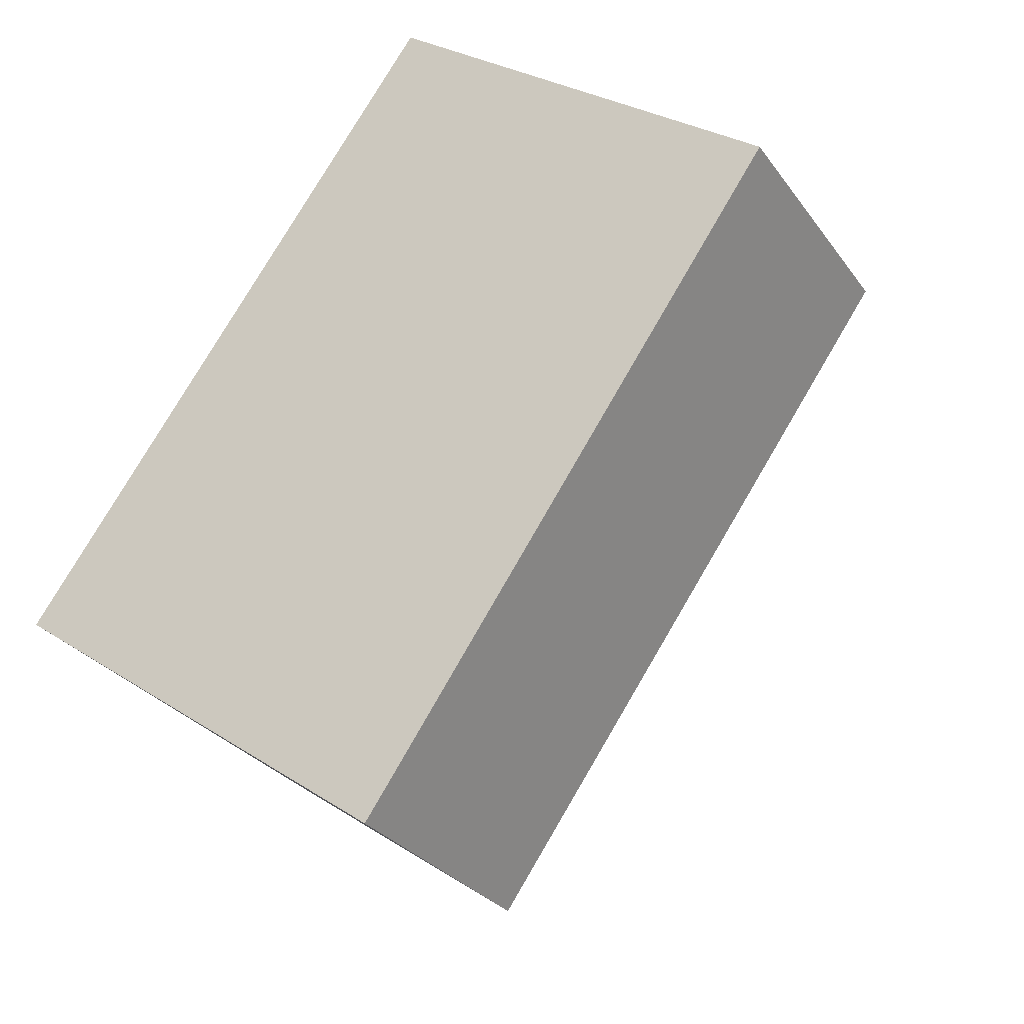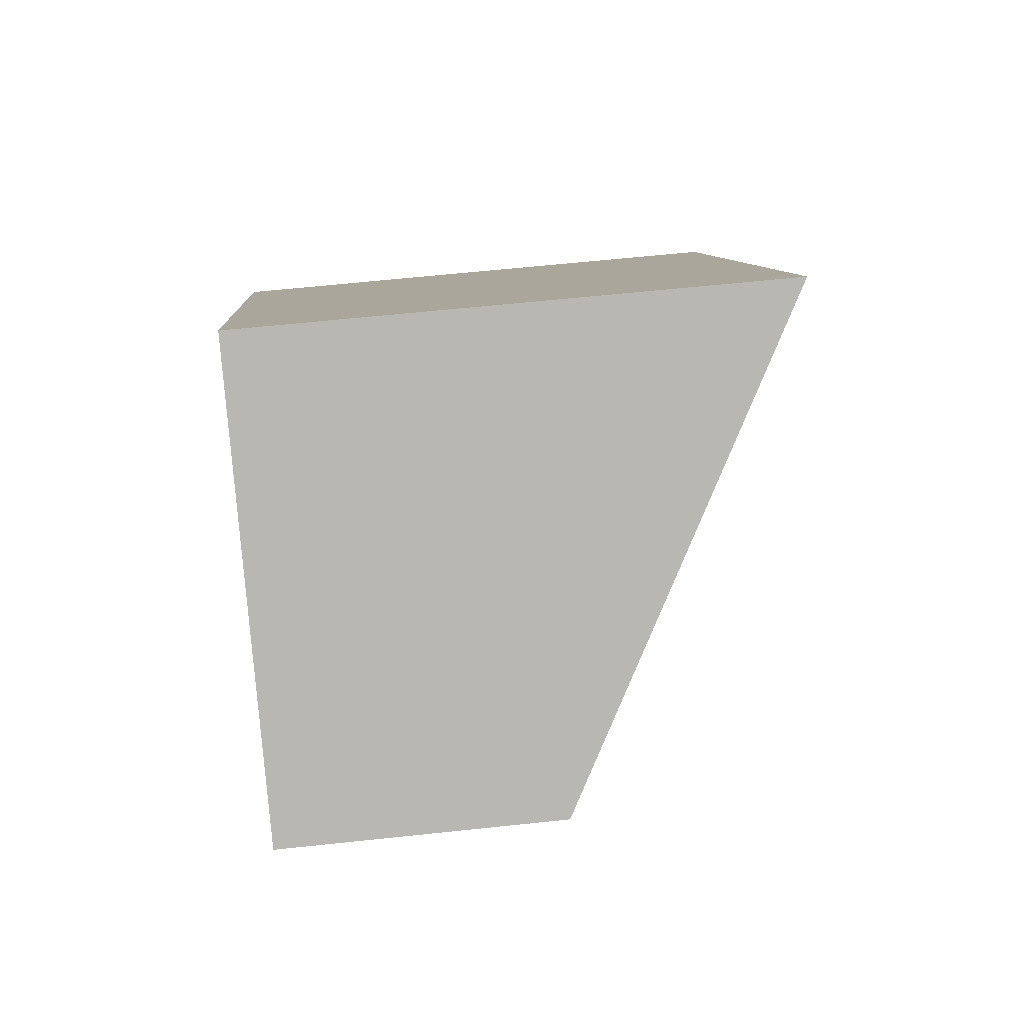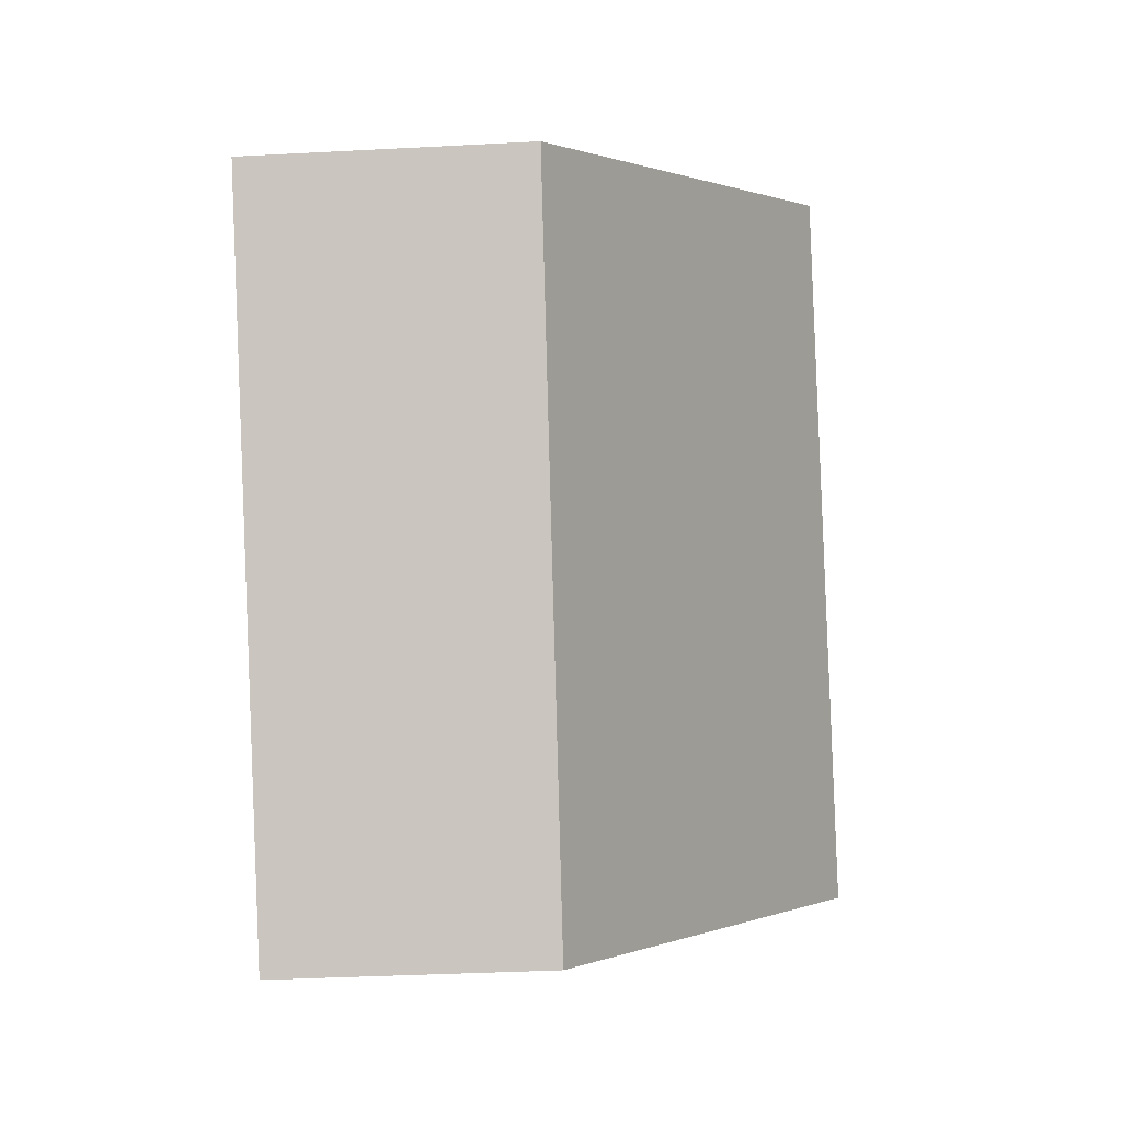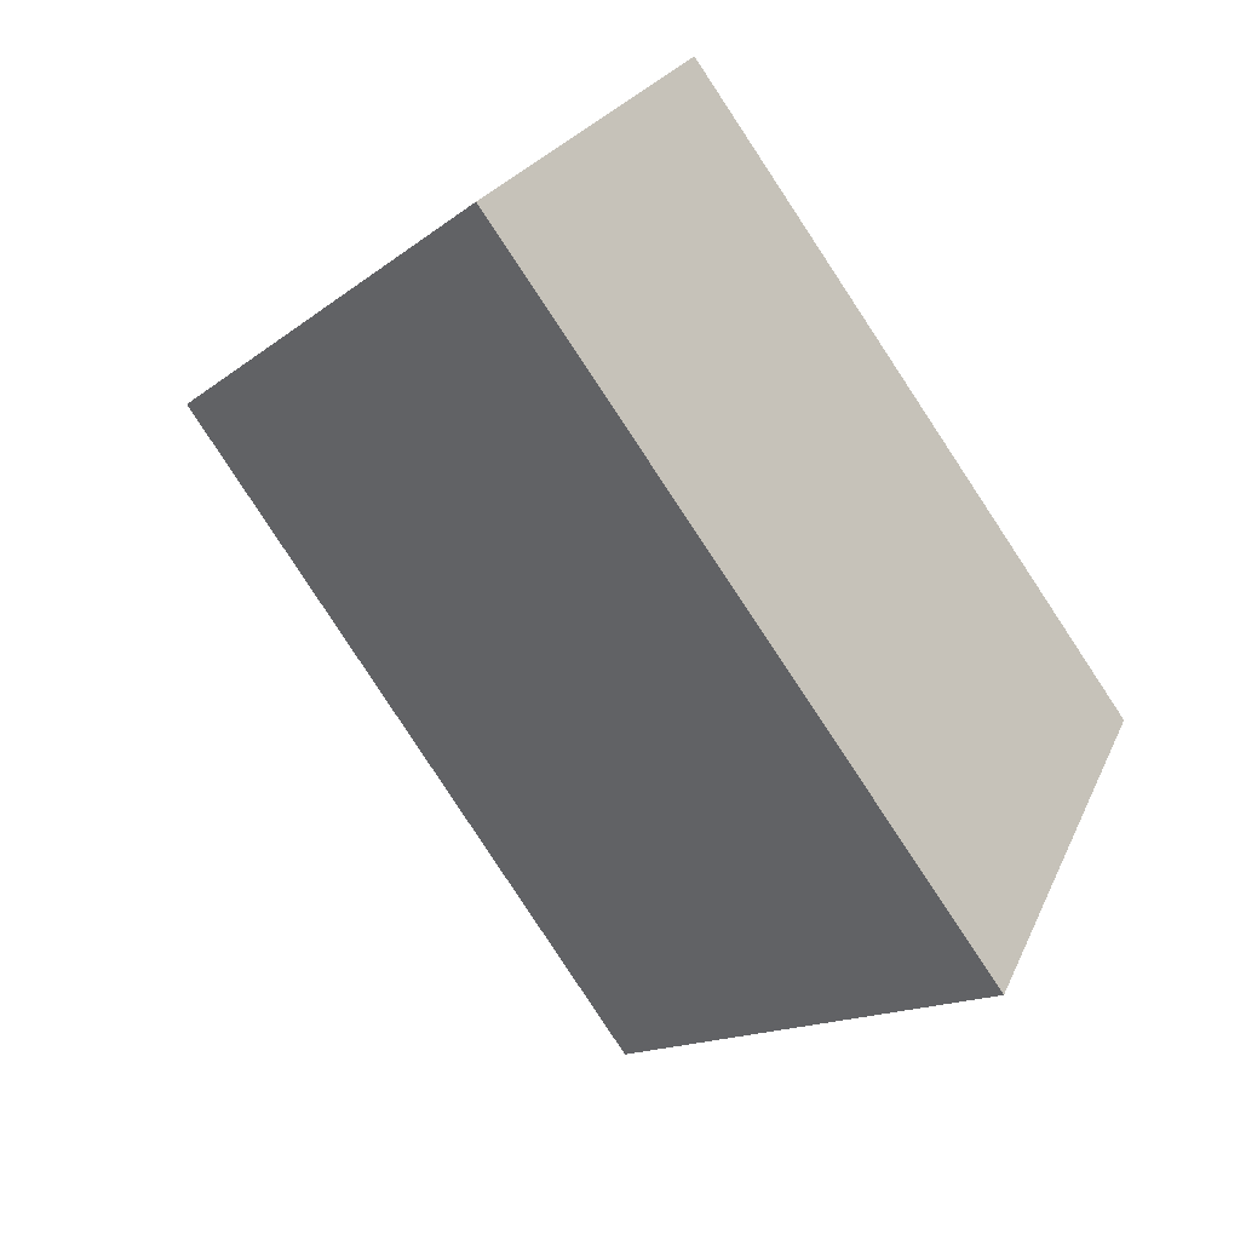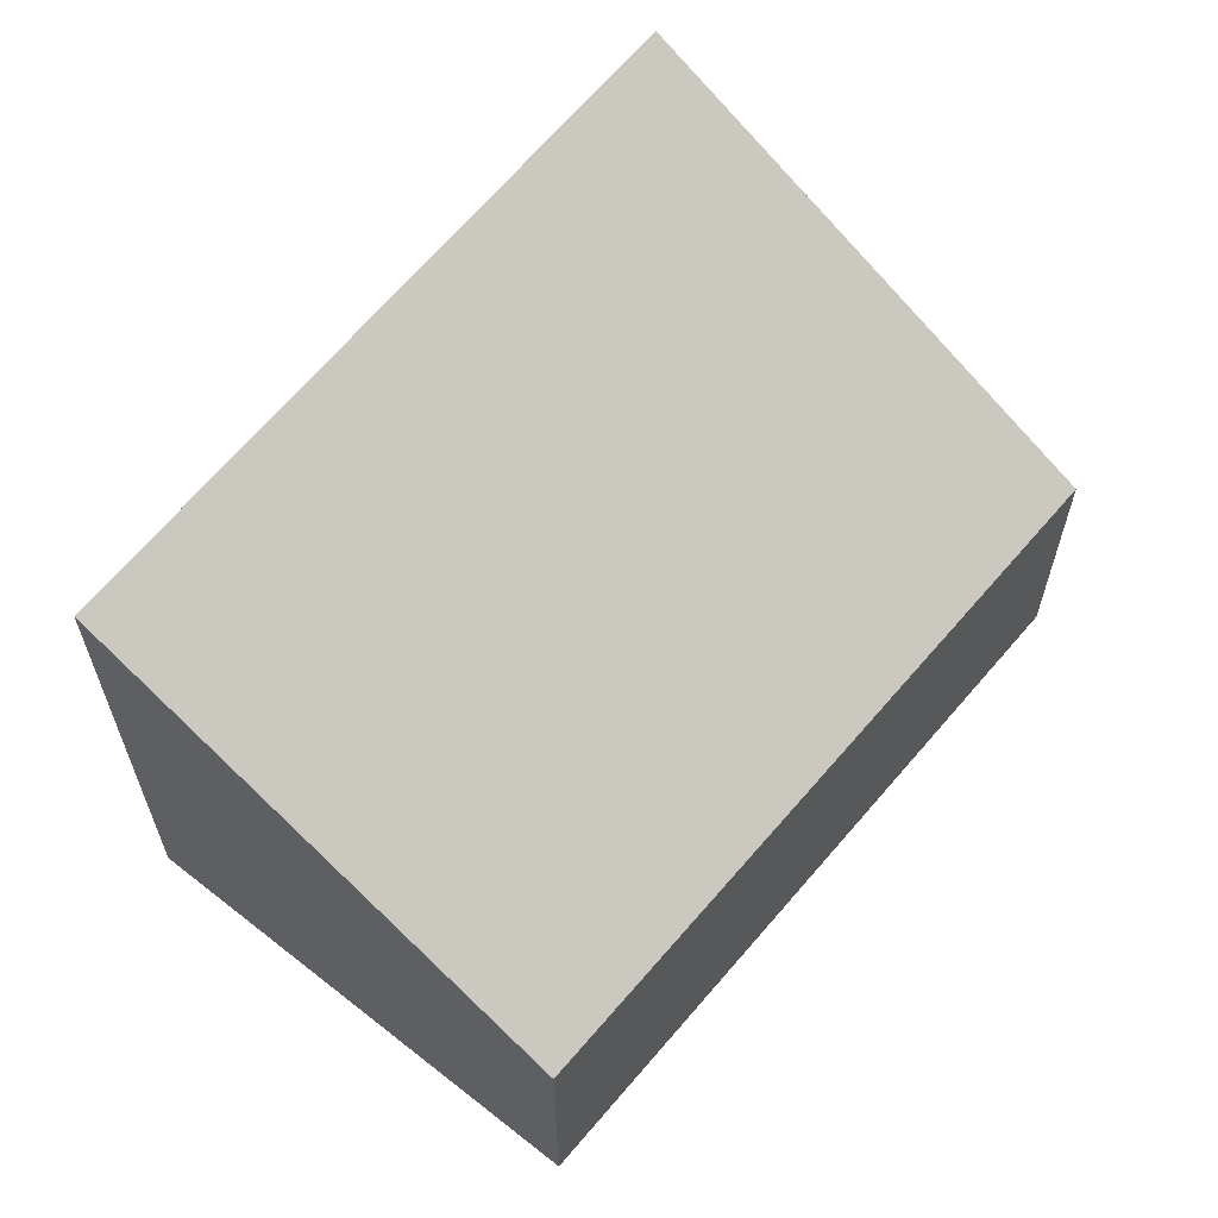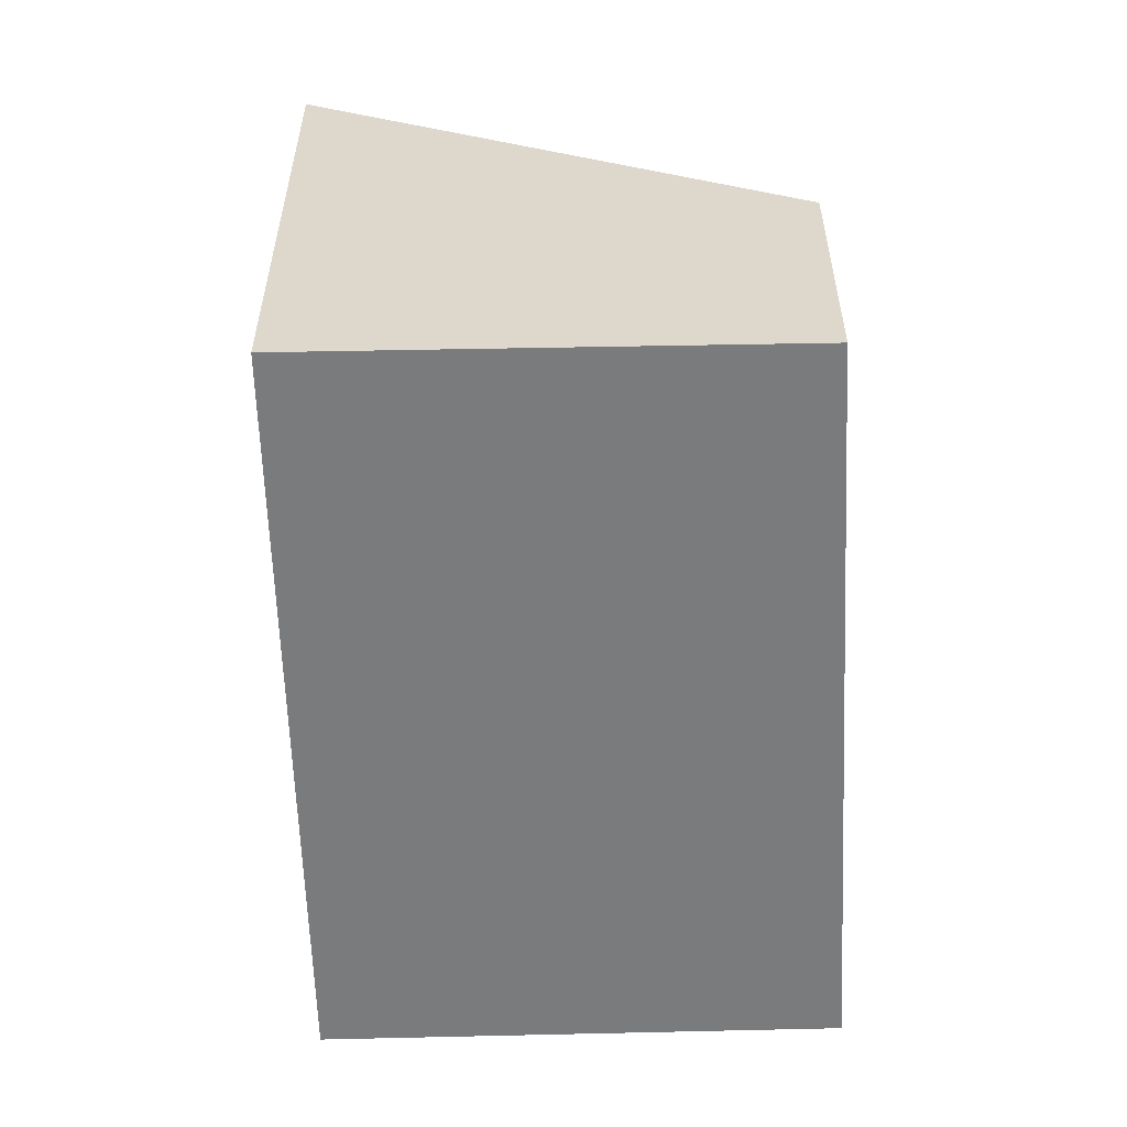
<metadata>
{"format":"obj","ext":"obj","renderer":"f3d","projection":"perspective","resolution":1024,"background":"white","views":[{"elev":-28.6,"azim":28.4,"up":"+Z"},{"elev":62.3,"azim":83.8,"up":"+Z"},{"elev":-36.9,"azim":93.9,"up":"+Z"},{"elev":23.2,"azim":-160.9,"up":"+Z"},{"elev":64.1,"azim":74.9,"up":"+Y"},{"elev":-58.3,"azim":37.4,"up":"+Y"}]}
</metadata>
<code>
v  4.758 3.181 -3.423
v  5.281 3.181 -2.698
v  4.773 3.171 -3.434
v  9.678 3.267 3.675
v  0 6.3 3.858e-16
v  5.088 6.3 7.052
v  0 0 0
v  4.773 2.103e-16 -3.434
v  4.758 2.096e-16 -3.423
v  5.088 -4.318e-16 7.052
v  9.678 -2.25e-16 3.675
v  5.281 1.652e-16 -2.698
g defaultobject
f 1 2 3
f 2 1 4
f 4 1 5
f 4 5 6
f 1 7 5
f 7 1 3
f 7 3 8
f 7 8 9
f 7 6 5
f 6 7 10
f 10 4 6
f 4 10 11
f 11 2 4
f 2 11 12
f 2 12 3
f 3 12 8
f 12 9 8
f 9 12 7
f 7 12 10
f 10 12 11

</code>
